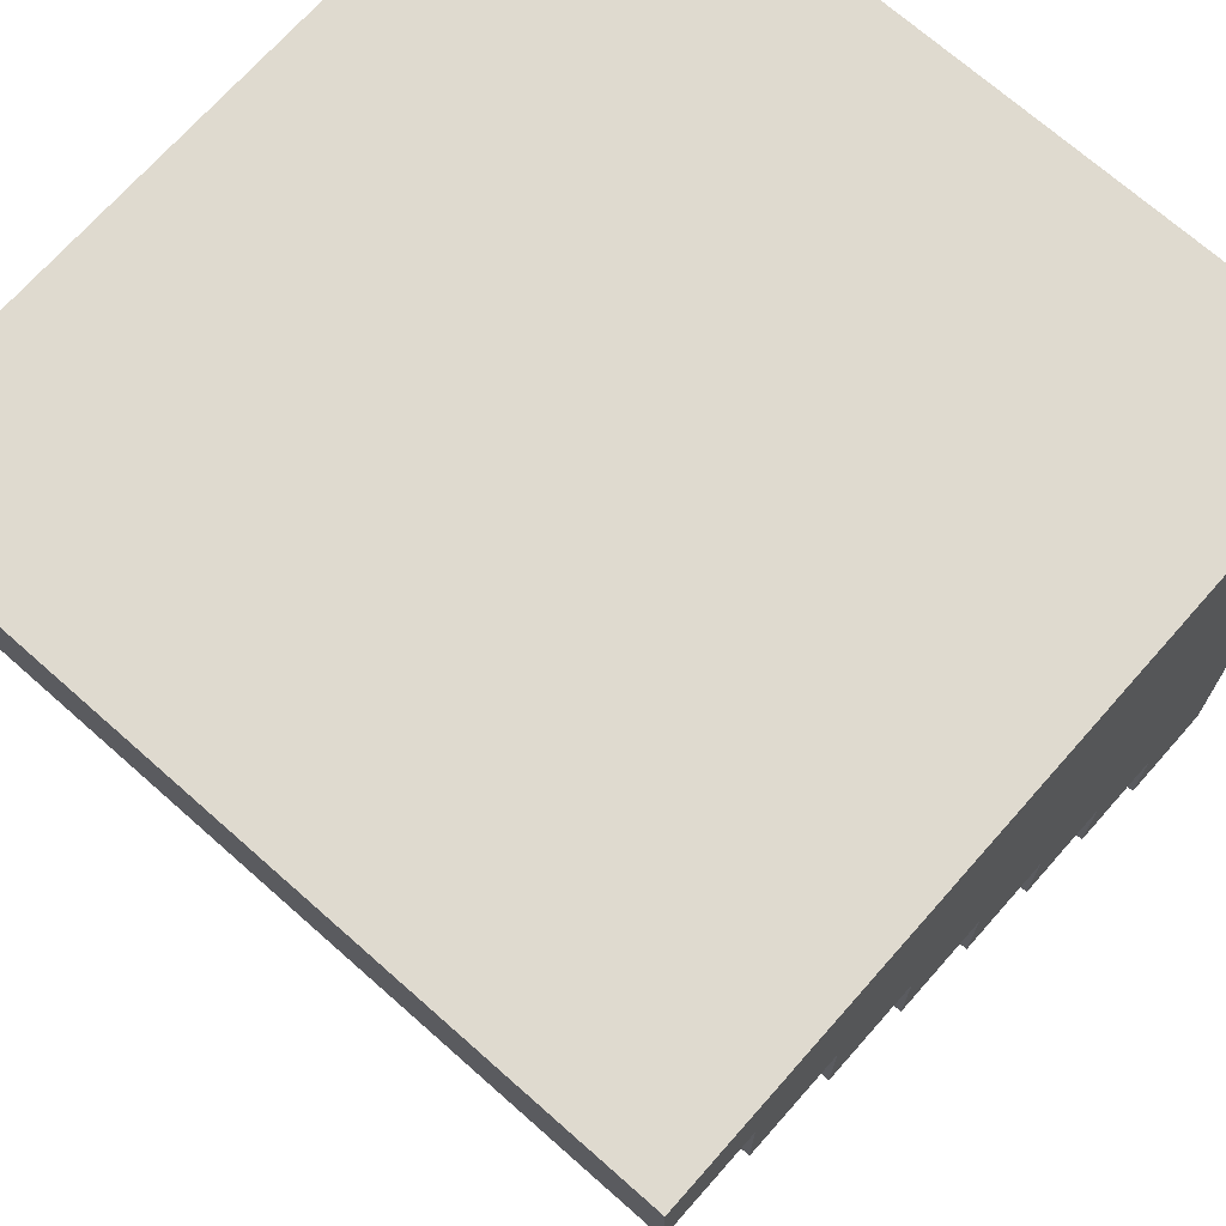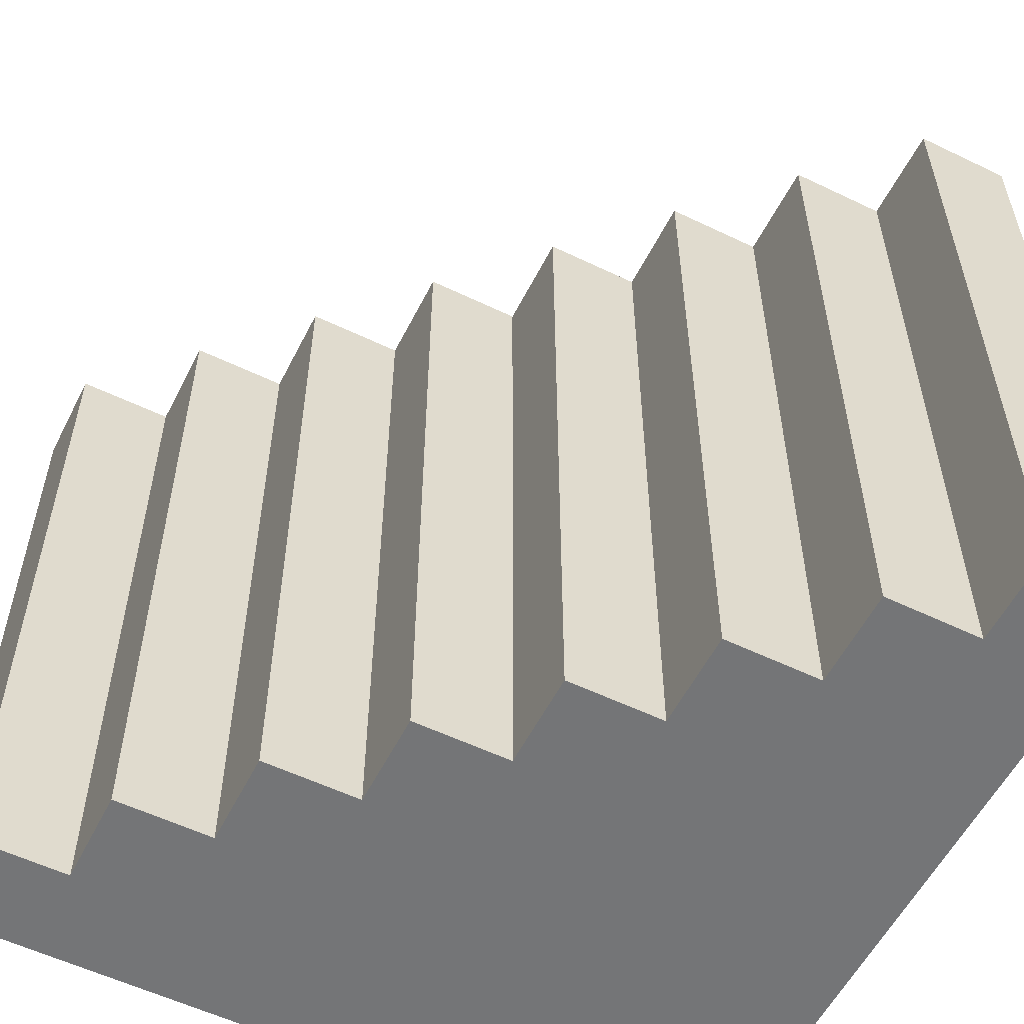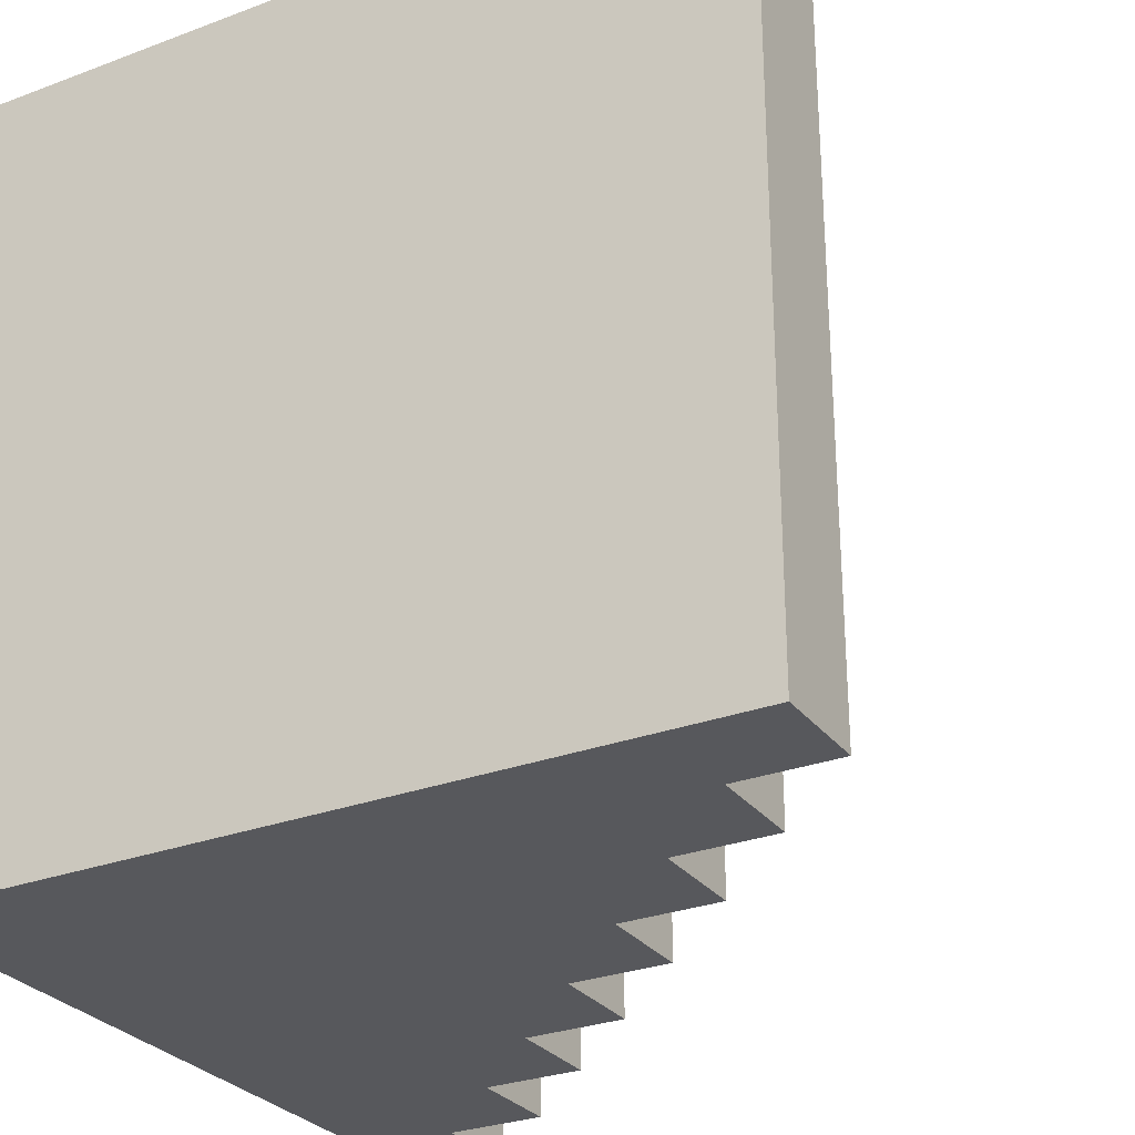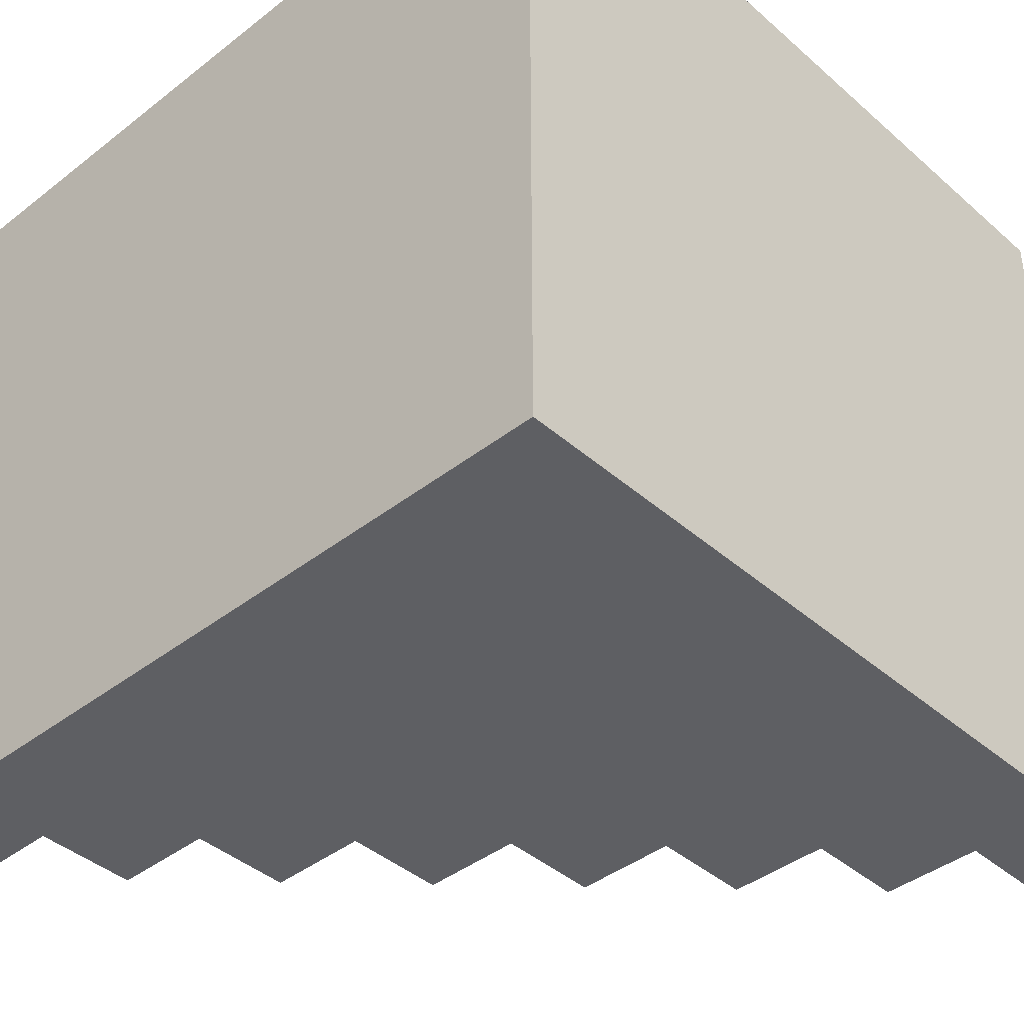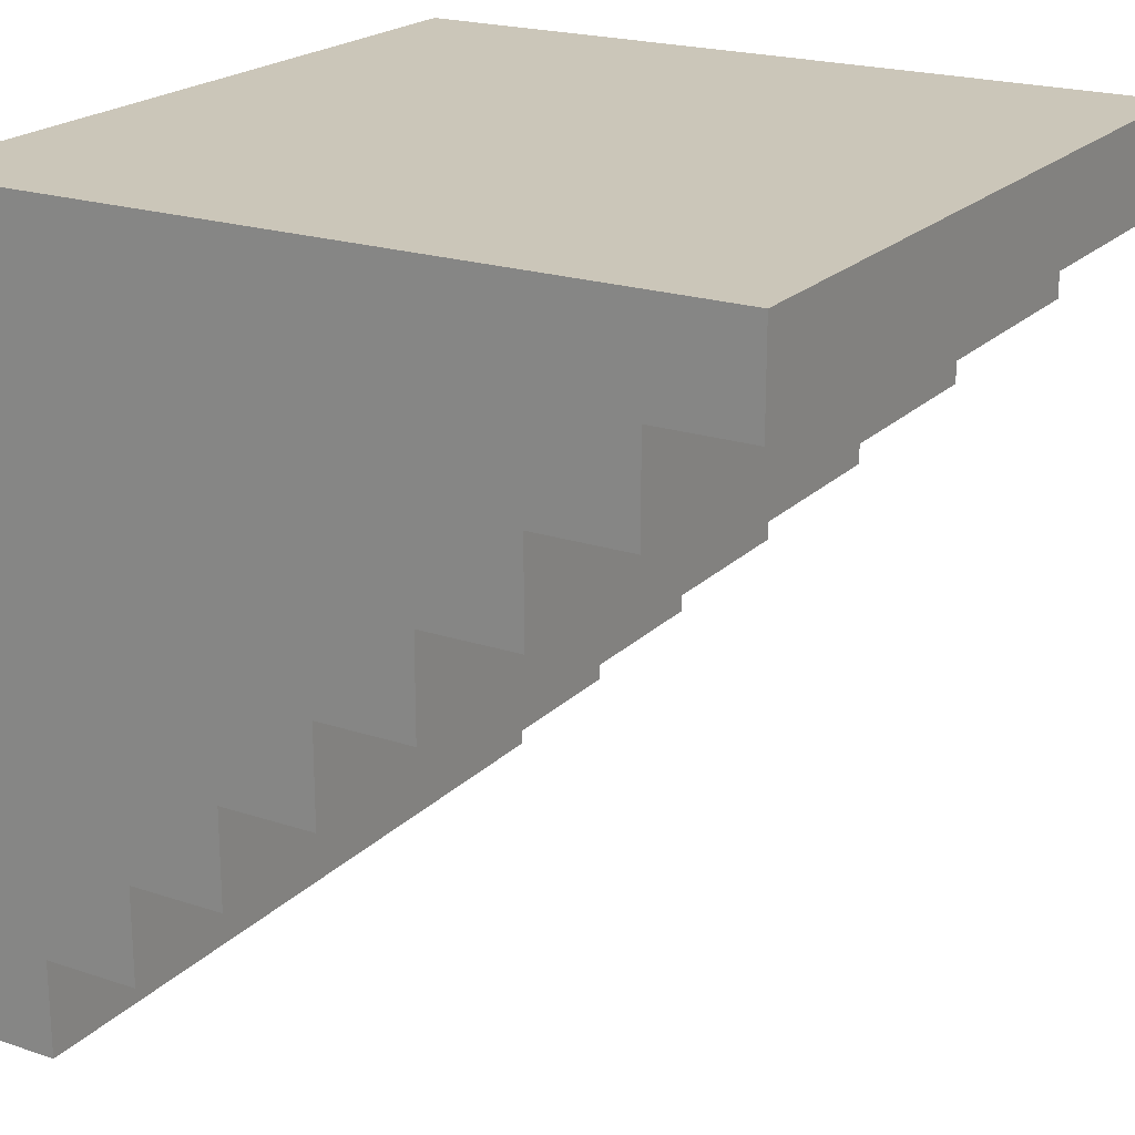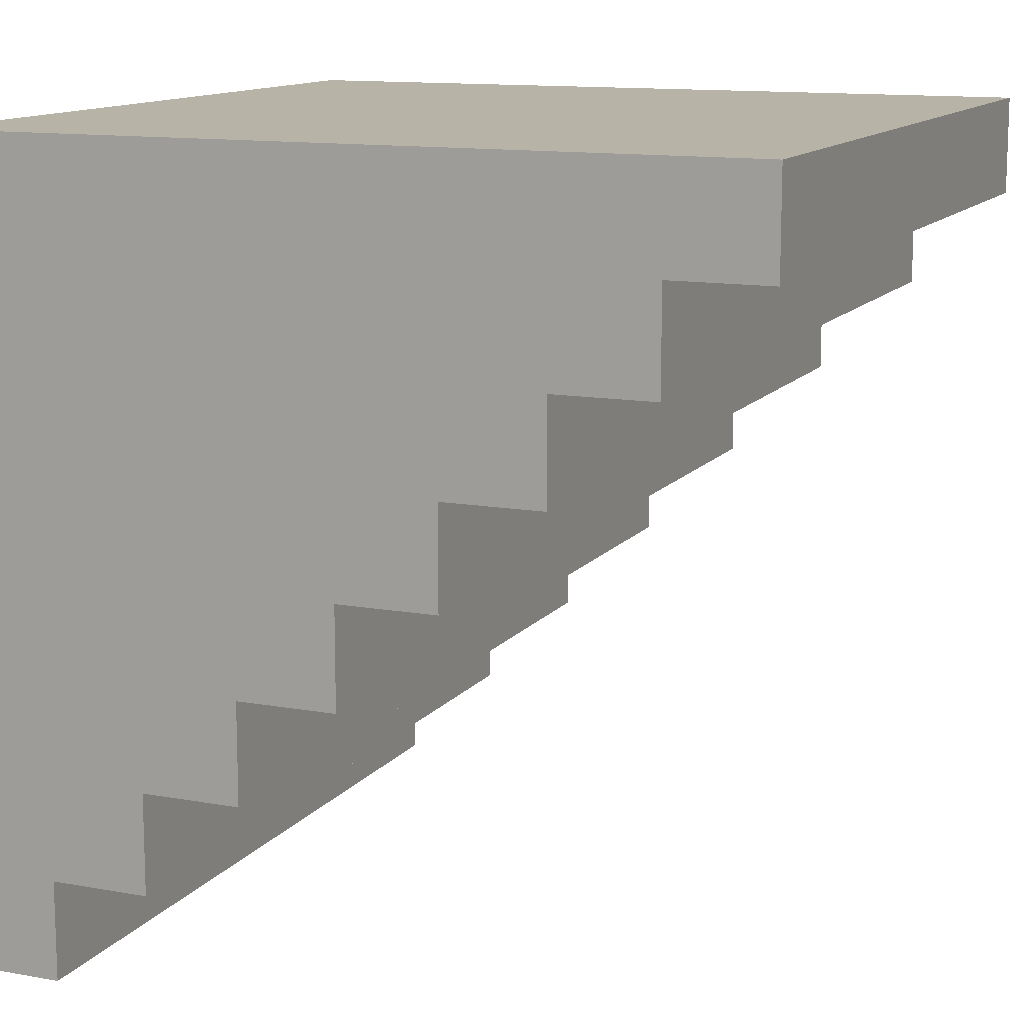
<metadata>
{"format":"obj","ext":"obj","renderer":"f3d","projection":"perspective","resolution":1024,"background":"white","views":[{"elev":70.8,"azim":131.5,"up":"+Y"},{"elev":-56.5,"azim":63.3,"up":"+Z"},{"elev":-28.5,"azim":-60.5,"up":"+Z"},{"elev":-41.2,"azim":-136.6,"up":"+Z"},{"elev":20.9,"azim":30.9,"up":"+Y"},{"elev":12.6,"azim":23.0,"up":"+Y"}]}
</metadata>
<code>
g _Combined_AutoVis4_0
v -0.1235 -0.625 -0.5
v -0.1235 -0.625 0.5
v 0.001529 -0.625 0.5
v 0.001529 -0.625 -0.5
v 0.1265 -0.5 -0.5
v 0.001529 -0.5 -0.5
v 0.001529 -0.5 0.5
v 0.1265 -0.5 0.5
v 0.1265 -0.375 0.5
v 0.2515 -0.375 0.5
v 0.2515 -0.375 -0.5
v 0.1265 -0.375 -0.5
v 0.3765 -0.25 -0.5
v 0.2515 -0.25 -0.5
v 0.2515 -0.25 0.5
v 0.3765 -0.25 0.5
v -0.25 -0.75 -0.5
v -0.25 -0.75 0.5
v -0.1235 -0.75 0.5
v -0.1235 -0.75 -0.5
v 0.3765 -0.125 0.5
v 0.5015 -0.125 0.5
v 0.5015 -0.125 -0.5
v 0.3765 -0.125 -0.5
v 0.6265 3.397e-06 -0.5
v 0.5015 3.397e-06 -0.5
v 0.5015 3.516e-06 0.5
v 0.6265 3.516e-06 0.5
v 0.6265 0.125 0.5
v 0.75 0.125 0.5
v 0.75 0.125 -0.5
v 0.6265 0.125 -0.5
v 0.75 0.125 -0.5
v 0.75 0.25 -0.5
v -0.25 0.25 -0.5
v 0.6265 0.125 -0.5
v 0.6265 3.397e-06 -0.5
v 0.5015 3.397e-06 -0.5
v 0.5015 -0.125 -0.5
v 0.3765 -0.125 -0.5
v 0.3765 -0.25 -0.5
v 0.2515 -0.25 -0.5
v 0.2515 -0.375 -0.5
v 0.1265 -0.375 -0.5
v 0.1265 -0.5 -0.5
v 0.001529 -0.5 -0.5
v 0.001529 -0.625 -0.5
v -0.1235 -0.625 -0.5
v -0.1235 -0.75 -0.5
v -0.25 -0.75 -0.5
v 0.6265 0.125 -0.5
v 0.6265 3.397e-06 -0.5
v 0.6265 3.516e-06 0.5
v 0.6265 0.125 0.5
v 0.1265 -0.375 0.5
v 0.2515 -0.25 0.5
v 0.2515 -0.375 0.5
v -0.25 0.25 0.5
v 0.001529 -0.5 0.5
v 0.1265 -0.5 0.5
v 0.3765 -0.125 0.5
v 0.3765 -0.25 0.5
v -0.1235 -0.625 0.5
v 0.001529 -0.625 0.5
v -0.25 -0.75 0.5
v -0.1235 -0.75 0.5
v 0.5015 3.516e-06 0.5
v 0.5015 -0.125 0.5
v 0.6265 0.125 0.5
v 0.6265 3.516e-06 0.5
v 0.75 0.25 0.5
v 0.75 0.125 0.5
v 0.5015 -0.125 0.5
v 0.5015 3.516e-06 0.5
v 0.5015 3.397e-06 -0.5
v 0.5015 -0.125 -0.5
v 0.3765 -0.25 0.5
v 0.3765 -0.125 0.5
v 0.3765 -0.125 -0.5
v 0.3765 -0.25 -0.5
v 0.2515 -0.375 0.5
v 0.2515 -0.25 0.5
v 0.2515 -0.25 -0.5
v 0.2515 -0.375 -0.5
v 0.1265 -0.5 0.5
v 0.1265 -0.375 0.5
v 0.1265 -0.375 -0.5
v 0.1265 -0.5 -0.5
v 0.001529 -0.625 0.5
v 0.001529 -0.5 0.5
v 0.001529 -0.5 -0.5
v 0.001529 -0.625 -0.5
v -0.1235 -0.75 -0.5
v -0.1235 -0.75 0.5
v -0.1235 -0.625 0.5
v -0.1235 -0.625 -0.5
v 0.75 0.125 0.5
v 0.75 0.25 0.5
v 0.75 0.25 -0.5
v 0.75 0.125 -0.5
v 0.75 0.25 -0.5
v 0.75 0.25 0.5
v -0.25 0.25 0.5
v -0.25 0.25 -0.5
v -0.25 0.25 -0.5
v -0.25 0.25 0.5
v -0.25 -0.75 0.5
v -0.25 -0.75 -0.5
g _Combined_AutoVis4_0_0
f 3 2 1
f 4 3 1
f 7 6 5
f 8 7 5
f 11 10 9
f 12 11 9
f 15 14 13
f 16 15 13
f 19 18 17
f 20 19 17
f 23 22 21
f 24 23 21
f 27 26 25
f 28 27 25
f 31 30 29
f 32 31 29
f 35 34 33
f 36 35 33
f 35 36 37
f 38 35 37
f 35 38 39
f 40 35 39
f 35 40 41
f 42 35 41
f 35 42 43
f 44 35 43
f 35 44 45
f 46 35 45
f 35 46 47
f 48 35 47
f 35 48 49
f 50 35 49
f 53 52 51
f 54 53 51
f 57 56 55
f 56 58 55
f 55 58 59
f 60 55 59
f 61 58 56
f 62 61 56
f 59 58 63
f 64 59 63
f 63 58 65
f 66 63 65
f 67 58 61
f 68 67 61
f 58 67 69
f 67 70 69
f 71 58 69
f 72 71 69
f 75 74 73
f 76 75 73
f 79 78 77
f 80 79 77
f 83 82 81
f 84 83 81
f 87 86 85
f 88 87 85
f 91 90 89
f 92 91 89
f 95 94 93
f 96 95 93
f 99 98 97
f 100 99 97
f 103 102 101
f 104 103 101
f 107 106 105
f 108 107 105

</code>
